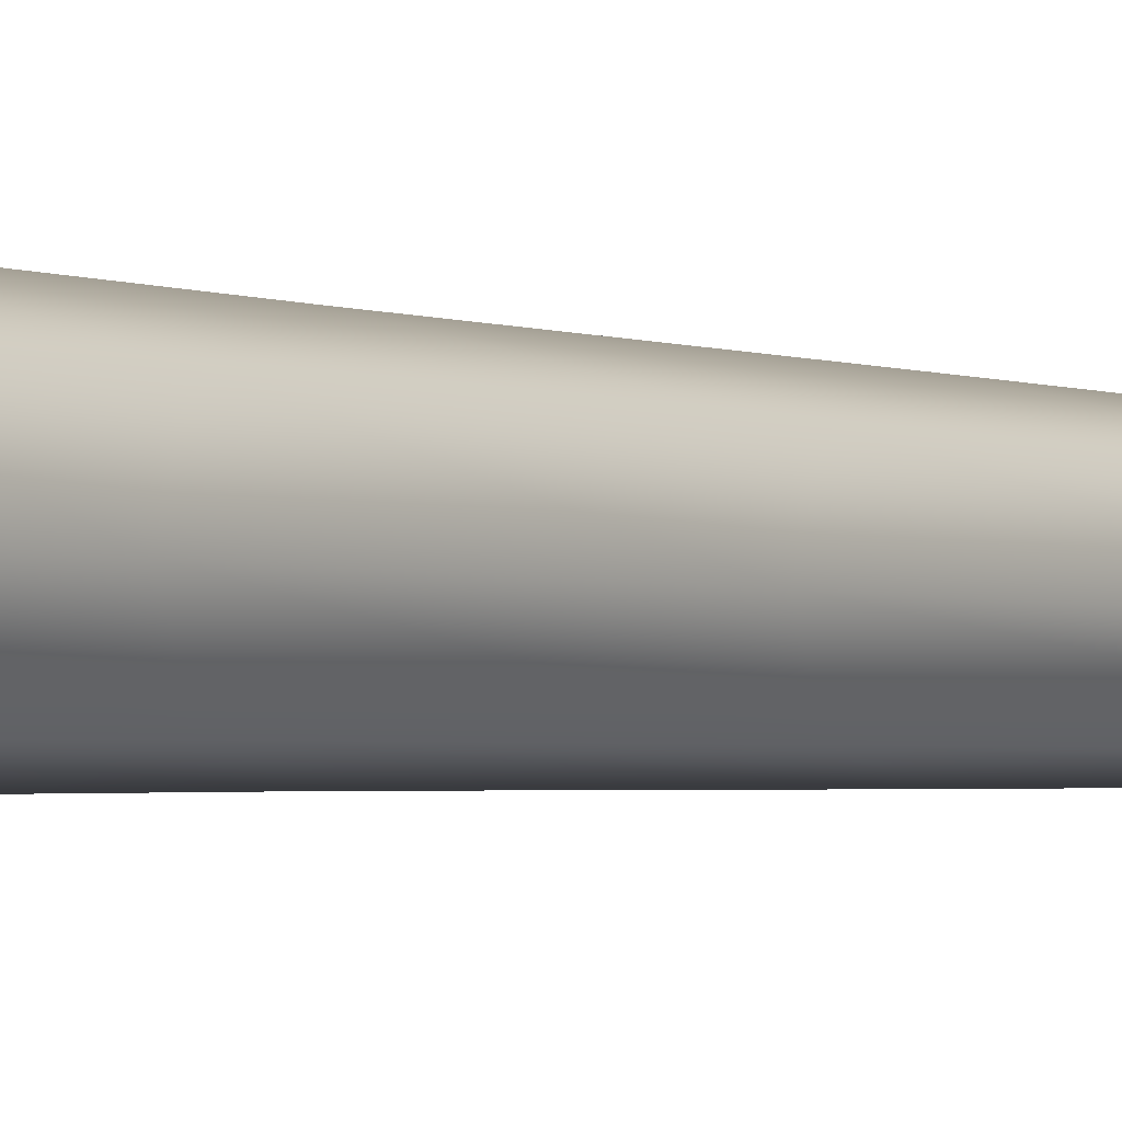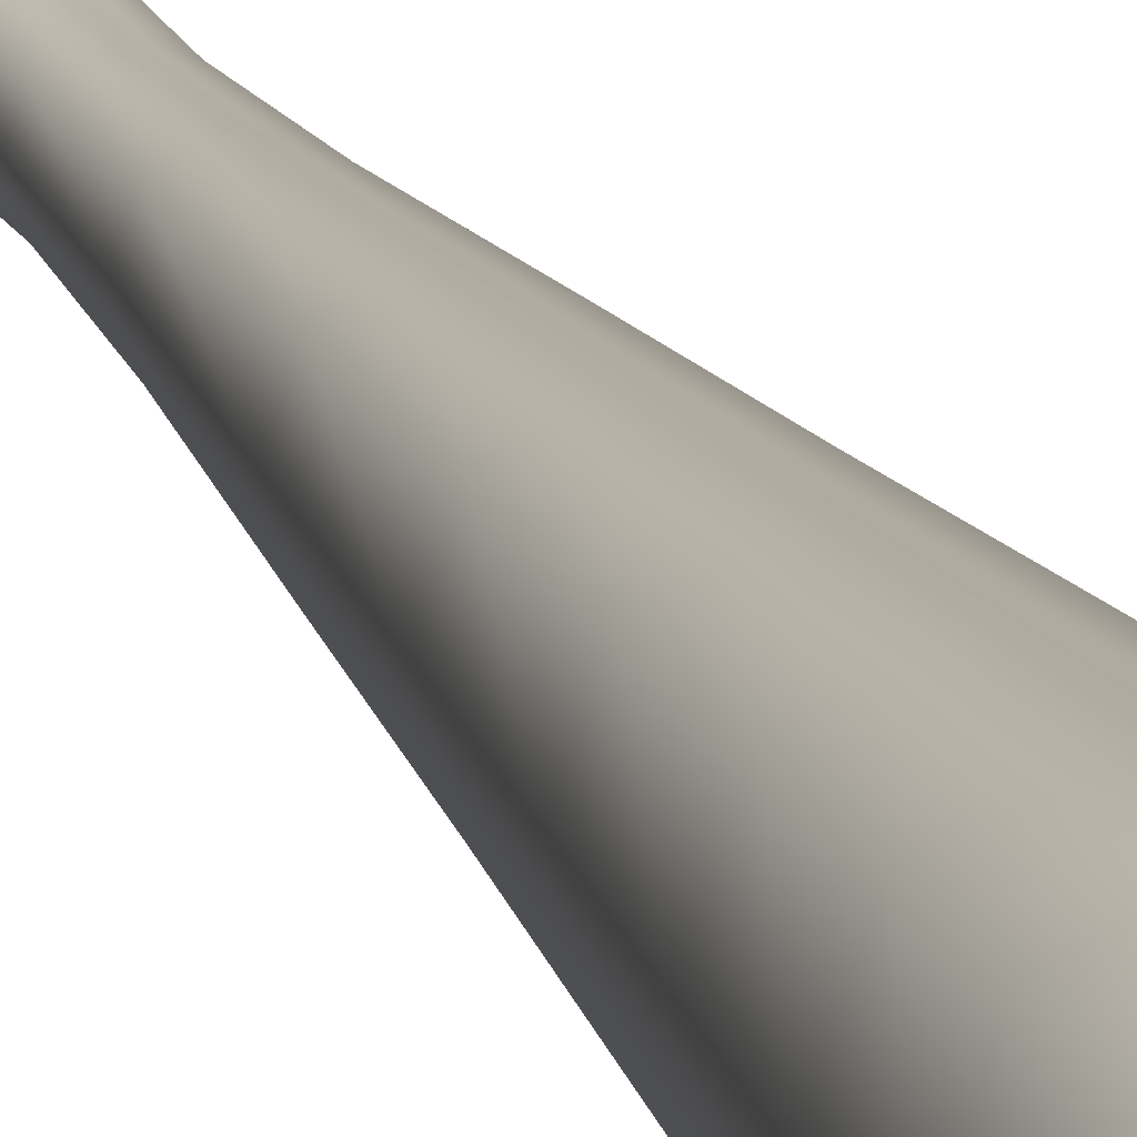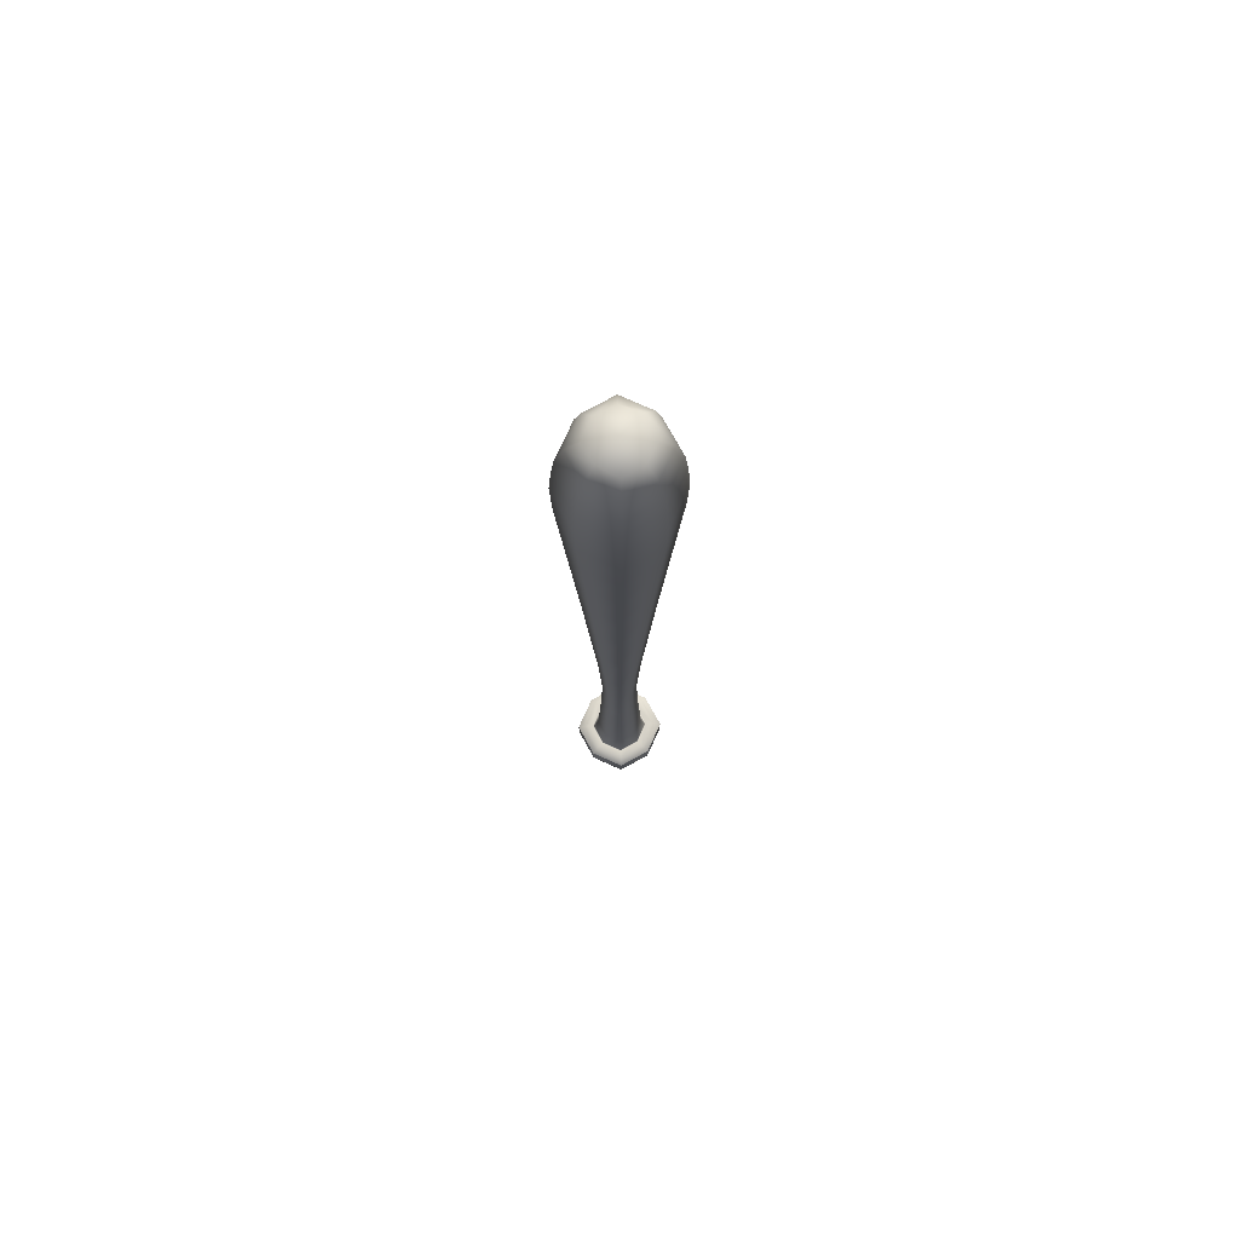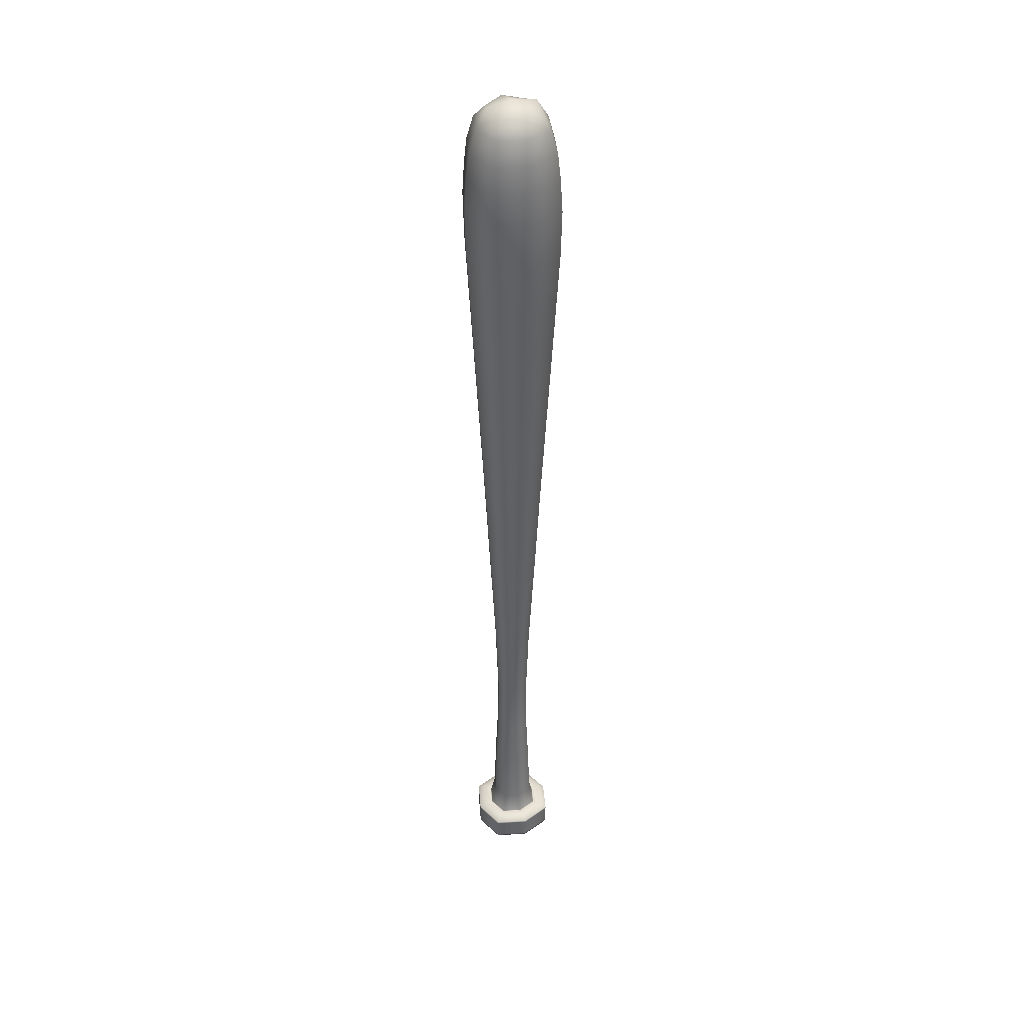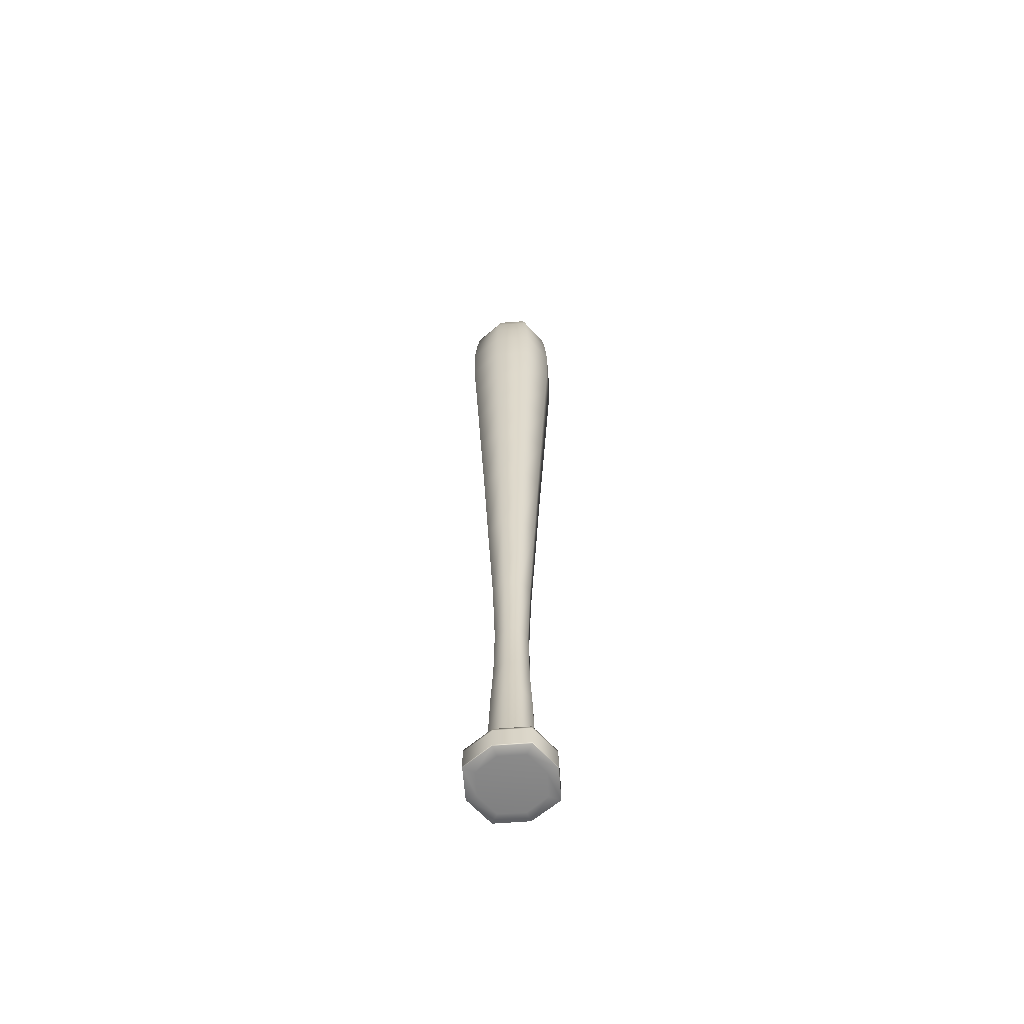
<metadata>
{"format":"obj","ext":"obj","renderer":"f3d","projection":"perspective","resolution":1024,"background":"white","views":[{"elev":3.2,"azim":-46.3,"up":"+Z"},{"elev":13.3,"azim":166.0,"up":"+Z"},{"elev":75.2,"azim":132.7,"up":"+Y"},{"elev":39.2,"azim":157.1,"up":"+Y"},{"elev":-61.8,"azim":112.9,"up":"+Y"}]}
</metadata>
<code>
g default
v -0.1957 4.719 0.1957
v 0.1957 4.719 0.1957
v -0.567 14.75 0.567
v 0.567 14.75 0.567
v -0.567 14.75 -0.567
v 0.567 14.75 -0.567
v -0.1957 4.719 -0.1957
v 0.1957 4.719 -0.1957
v -0.2988 16.22 0.2988
v 0.2988 16.22 0.2988
v 0.2988 16.22 -0.2988
v -0.2988 16.22 -0.2988
v -0.3079 1.671 -0.3079
v 0.3079 1.671 -0.3079
v 0.3079 1.671 0.3079
v -0.3079 1.671 0.3079
v -0.369 1.231 -0.369
v 0.369 1.231 -0.369
v 0.369 1.231 0.369
v -0.369 1.231 0.369
v -0.4222 10.85 0.4222
v -0.4222 10.85 -0.4222
v 0.4222 10.85 -0.4222
v 0.4222 10.85 0.4222
v -0.5083 15.66 0.5083
v -0.5083 15.66 -0.5083
v 0.5083 15.66 -0.5083
v 0.5083 15.66 0.5083
v -0.517 13.11 0.517
v -0.517 13.11 -0.517
v 0.517 13.11 -0.517
v 0.517 13.11 0.517
v -0.3007 7.825 0.3007
v -0.3007 7.825 -0.3006
v 0.3007 7.825 -0.3006
v 0.3007 7.825 0.3007
v -0.2317 3.015 0.2317
v 0.2317 3.015 0.2317
v 0.2317 3.015 -0.2316
v -0.2317 3.015 -0.2316
v -0.4981 1.412 0.4981
v 0.4981 1.412 0.4981
v 0.4981 1.412 -0.4981
v -0.4981 1.412 -0.4981
v -0.4981 1.271 -0.4981
v -0.4981 1.271 0.4981
v 0.4981 1.271 0.4981
v 0.4981 1.271 -0.4981
v -0.4981 1.587 -0.4981
v -0.4981 1.587 0.4981
v 0.4981 1.587 0.4981
v 0.4981 1.587 -0.4981
v 0.228 6.012 0.228
v 0 7.825 0.4009
v 0 16.29 0.39
v -0.39 16.32 0
v 0.39 16.32 0
v 0 16.29 -0.39
v 0 7.825 -0.4009
v -0.228 6.012 -0.228
v 0.228 6.012 -0.228
v 0 4.719 -0.2609
v 0 1.227 -0.4981
v -0.4981 1.227 0
v 0.4981 1.227 0
v 0 1.227 0.4981
v 0.2609 4.719 0
v 0.4009 7.825 0
v -0.2609 4.719 0
v -0.4009 7.825 0
v 0 14.75 0.756
v -0.5413 15.27 0.5413
v 0.5413 15.27 0.5413
v 0 15.66 0.6778
v 0.756 14.75 0
v 0.5413 15.27 -0.5413
v 0.6778 15.66 0
v 0 14.75 -0.756
v -0.5413 15.27 -0.5413
v 0 15.66 -0.6777
v -0.756 14.75 0
v -0.6778 15.66 0
v -0.2049 3.769 -0.2049
v 0.2049 3.769 -0.2049
v 0 3.015 -0.3089
v 0.2049 3.769 0.2049
v 0.3089 3.015 0
v -0.2049 3.769 0.2049
v 0 3.015 0.3089
v -0.3089 3.015 0
v 0 1.671 -0.4106
v -0.4115 1.681 -0.4115
v 0.4115 1.681 -0.4115
v 0.4106 1.671 0
v 0.4115 1.681 0.4115
v 0 1.671 0.4106
v -0.4115 1.681 0.4115
v -0.4106 1.671 0
v -0.4981 1.623 -0.4981
v 0.4981 1.623 -0.4981
v 0 1.587 -0.6642
v 0.4981 1.623 0.4981
v 0.6642 1.587 0
v -0.4981 1.623 0.4981
v 0 1.587 0.6642
v -0.6642 1.587 0
v -0.5629 10.85 0
v -0.4729 12.06 -0.4729
v -0.4729 12.06 0.4729
v -0.6893 13.11 0
v 0 13.11 -0.6893
v 0.4729 12.06 -0.4729
v 0 10.85 -0.5629
v 0.5629 10.85 0
v 0.4729 12.06 0.4729
v 0.6893 13.11 0
v 0 10.85 0.5629
v 0 13.11 0.6893
v -0.4304 16.03 -0.4304
v -0.4304 16.03 0.4304
v 0.4304 16.03 -0.4304
v 0.4304 16.03 0.4304
v -0.5552 14.01 -0.5552
v -0.5552 14.01 0.5552
v 0.5552 14.01 -0.5552
v 0.5552 14.01 0.5552
v -0.364 9.466 -0.364
v -0.364 9.466 0.364
v 0.364 9.466 -0.364
v 0.364 9.466 0.364
v 0.2554 2.016 0.2554
v -0.2554 2.016 0.2554
v 0.2554 2.016 -0.2554
v -0.2554 2.016 -0.2554
v 0 1.412 0.6642
v 0.4981 1.331 0.4981
v -0.4981 1.331 0.4981
v 0 1.271 0.6642
v 0.6642 1.412 0
v 0.4981 1.331 -0.4981
v 0.6642 1.271 0
v 0 1.412 -0.6642
v -0.4981 1.331 -0.4981
v 0 1.271 -0.6642
v -0.6642 1.412 0
v -0.6642 1.271 0
v -0.4981 1.24 0.4981
v -0.4981 1.24 -0.4981
v 0.4981 1.24 0.4981
v 0.4981 1.24 -0.4981
v -0.4981 1.507 0.4981
v -0.4981 1.507 -0.4981
v 0.4981 1.507 0.4981
v 0.4981 1.507 -0.4981
v 0 4.719 0.2609
v -0.228 6.012 0.228
v 0 6.012 0.304
v 0 16.41 0
v 0 6.012 -0.304
v 0 1.223 0
v 0.304 6.012 0
v -0.304 6.012 0
v 0 15.27 0.7217
v 0.7217 15.27 0
v 0 15.27 -0.7217
v -0.7217 15.27 0
v 0 3.769 -0.2732
v 0.2732 3.769 0
v 0 3.769 0.2732
v -0.2732 3.769 0
v 0 1.681 -0.5487
v 0.5487 1.681 0
v 0 1.681 0.5487
v -0.5487 1.681 0
v 0 1.623 -0.6642
v 0.6642 1.623 0
v 0 1.623 0.6642
v -0.6642 1.623 0
v -0.6305 12.06 0
v 0 12.06 -0.6305
v 0.6305 12.06 0
v 0 12.06 0.6305
v -0.5738 16.03 0
v 0 16.03 -0.5738
v 0.5738 16.03 0
v 0 16.03 0.5738
v -0.7403 14.01 0
v 0 14.01 -0.7403
v 0.7403 14.01 0
v 0 14.01 0.7403
v -0.4854 9.466 0
v 0 9.466 -0.4854
v 0.4854 9.466 0
v 0 9.466 0.4854
v 0 2.016 0.3405
v 0.3405 2.016 0
v 0 2.016 -0.3405
v -0.3405 2.016 0
v 0 1.331 0.6642
v 0.6642 1.331 0
v 0 1.331 -0.6642
v -0.6642 1.331 0
v -0.6642 1.24 0
v 0 1.24 0.6642
v 0.6642 1.24 0
v 0 1.24 -0.6642
v -0.6642 1.507 0
v 0 1.507 0.6642
v 0.6642 1.507 0
v 0 1.507 -0.6642
v -0.4327 1.673 0
v -0.3245 1.673 0.3245
v 0 1.673 0.4327
v 0.3245 1.673 0.3245
v 0.4327 1.673 0
v 0.3245 1.673 -0.3245
v 0 1.673 -0.4327
v -0.3245 1.673 -0.3245
g bate
f 1 155 157 156
f 155 2 53 157
f 157 53 36 54
f 156 157 54 33
f 9 55 158 56
f 55 10 57 158
f 158 57 11 58
f 56 158 58 12
f 34 59 159 60
f 59 35 61 159
f 159 61 8 62
f 60 159 62 7
f 17 63 160 64
f 63 18 65 160
f 160 65 19 66
f 64 160 66 20
f 2 67 161 53
f 67 8 61 161
f 161 61 35 68
f 53 161 68 36
f 7 69 162 60
f 69 1 156 162
f 162 156 33 70
f 60 162 70 34
f 3 71 163 72
f 71 4 73 163
f 163 73 28 74
f 72 163 74 25
f 4 75 164 73
f 75 6 76 164
f 164 76 27 77
f 73 164 77 28
f 6 78 165 76
f 78 5 79 165
f 165 79 26 80
f 76 165 80 27
f 5 81 166 79
f 81 3 72 166
f 166 72 25 82
f 79 166 82 26
f 7 62 167 83
f 62 8 84 167
f 167 84 39 85
f 83 167 85 40
f 8 67 168 84
f 67 2 86 168
f 168 86 38 87
f 84 168 87 39
f 2 155 169 86
f 155 1 88 169
f 169 88 37 89
f 86 169 89 38
f 1 69 170 88
f 69 7 83 170
f 170 83 40 90
f 88 170 90 37
f 13 91 217 218
f 91 14 216 217
f 14 94 215 216
f 94 15 214 215
f 15 96 213 214
f 96 16 212 213
f 173 97 104 177
f 95 173 177 102
f 16 98 211 212
f 98 13 218 211
f 174 92 99 178
f 97 174 178 104
f 171 175 99 92
f 93 100 175 171
f 175 100 52 101
f 99 175 101 49
f 172 176 100 93
f 95 102 176 172
f 176 102 51 103
f 100 176 103 52
f 177 104 50 105
f 102 177 105 51
f 178 99 49 106
f 104 178 106 50
f 22 107 179 108
f 107 21 109 179
f 179 109 29 110
f 108 179 110 30
f 30 111 180 108
f 111 31 112 180
f 180 112 23 113
f 108 180 113 22
f 24 114 181 115
f 114 23 112 181
f 181 112 31 116
f 115 181 116 32
f 21 117 182 109
f 117 24 115 182
f 182 115 32 118
f 109 182 118 29
f 26 82 183 119
f 82 25 120 183
f 183 120 9 56
f 119 183 56 12
f 27 80 184 121
f 80 26 119 184
f 184 119 12 58
f 121 184 58 11
f 28 77 185 122
f 77 27 121 185
f 185 121 11 57
f 122 185 57 10
f 25 74 186 120
f 74 28 122 186
f 186 122 10 55
f 120 186 55 9
f 30 110 187 123
f 110 29 124 187
f 187 124 3 81
f 123 187 81 5
f 5 78 188 123
f 78 6 125 188
f 188 125 31 111
f 123 188 111 30
f 32 116 189 126
f 116 31 125 189
f 189 125 6 75
f 126 189 75 4
f 29 118 190 124
f 118 32 126 190
f 190 126 4 71
f 124 190 71 3
f 34 70 191 127
f 70 33 128 191
f 191 128 21 107
f 127 191 107 22
f 22 113 192 127
f 113 23 129 192
f 192 129 35 59
f 127 192 59 34
f 36 68 193 130
f 68 35 129 193
f 193 129 23 114
f 130 193 114 24
f 33 54 194 128
f 54 36 130 194
f 194 130 24 117
f 128 194 117 21
f 38 89 195 131
f 89 37 132 195
f 195 132 16 96
f 131 195 96 15
f 39 87 196 133
f 87 38 131 196
f 196 131 15 94
f 133 196 94 14
f 40 85 197 134
f 85 39 133 197
f 197 133 14 91
f 134 197 91 13
f 37 90 198 132
f 90 40 134 198
f 198 134 13 98
f 132 198 98 16
f 42 135 199 136
f 135 41 137 199
f 199 137 46 138
f 136 199 138 47
f 43 139 200 140
f 139 42 136 200
f 200 136 47 141
f 140 200 141 48
f 44 142 201 143
f 142 43 140 201
f 201 140 48 144
f 143 201 144 45
f 41 145 202 137
f 145 44 143 202
f 202 143 45 146
f 137 202 146 46
f 46 146 203 147
f 146 45 148 203
f 203 148 17 64
f 147 203 64 20
f 47 138 204 149
f 138 46 147 204
f 204 147 20 66
f 149 204 66 19
f 48 141 205 150
f 141 47 149 205
f 205 149 19 65
f 150 205 65 18
f 45 144 206 148
f 144 48 150 206
f 206 150 18 63
f 148 206 63 17
f 50 106 207 151
f 106 49 152 207
f 207 152 44 145
f 151 207 145 41
f 51 105 208 153
f 105 50 151 208
f 208 151 41 135
f 153 208 135 42
f 52 103 209 154
f 103 51 153 209
f 209 153 42 139
f 154 209 139 43
f 49 101 210 152
f 101 52 154 210
f 210 154 43 142
f 152 210 142 44
f 212 211 174 97
f 213 212 97 173
f 214 213 173 95
f 215 214 95 172
f 216 215 172 93
f 217 216 93 171
f 218 217 171 92
f 211 218 92 174

</code>
